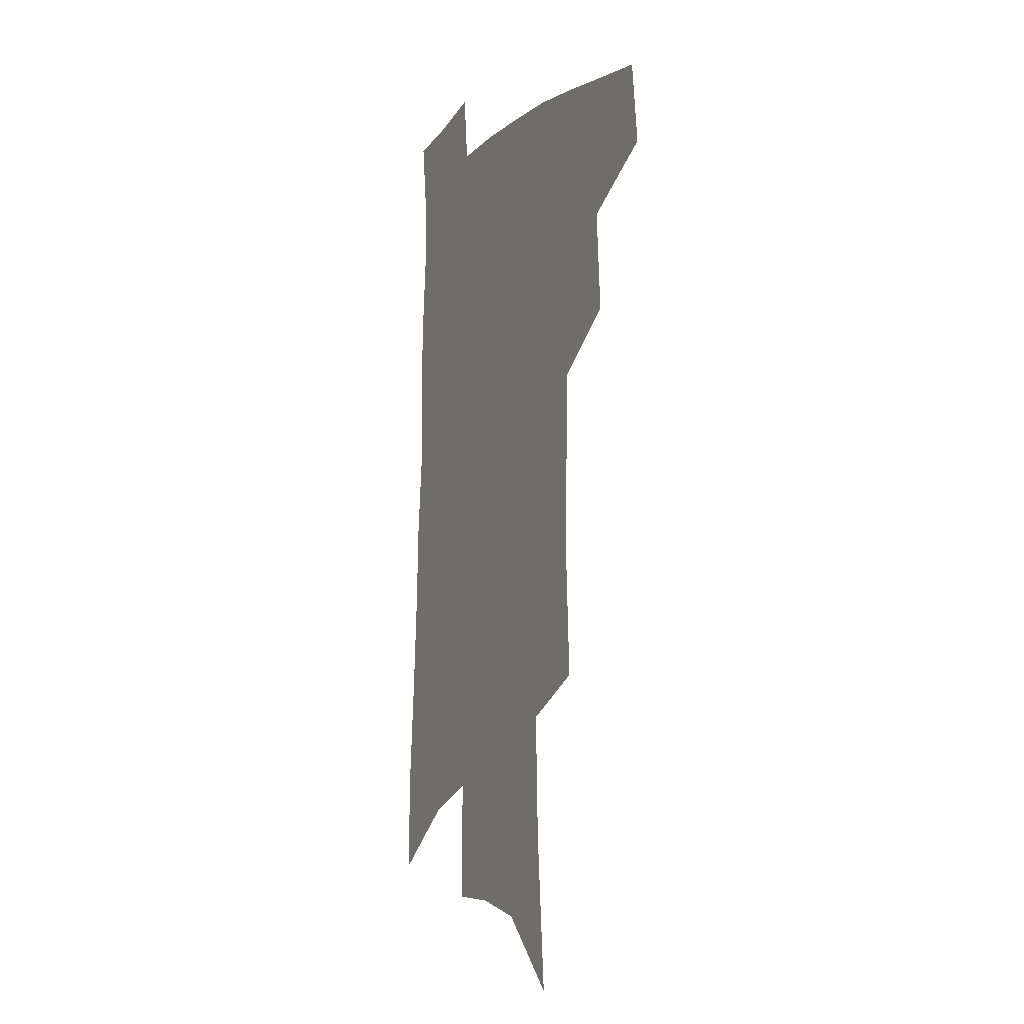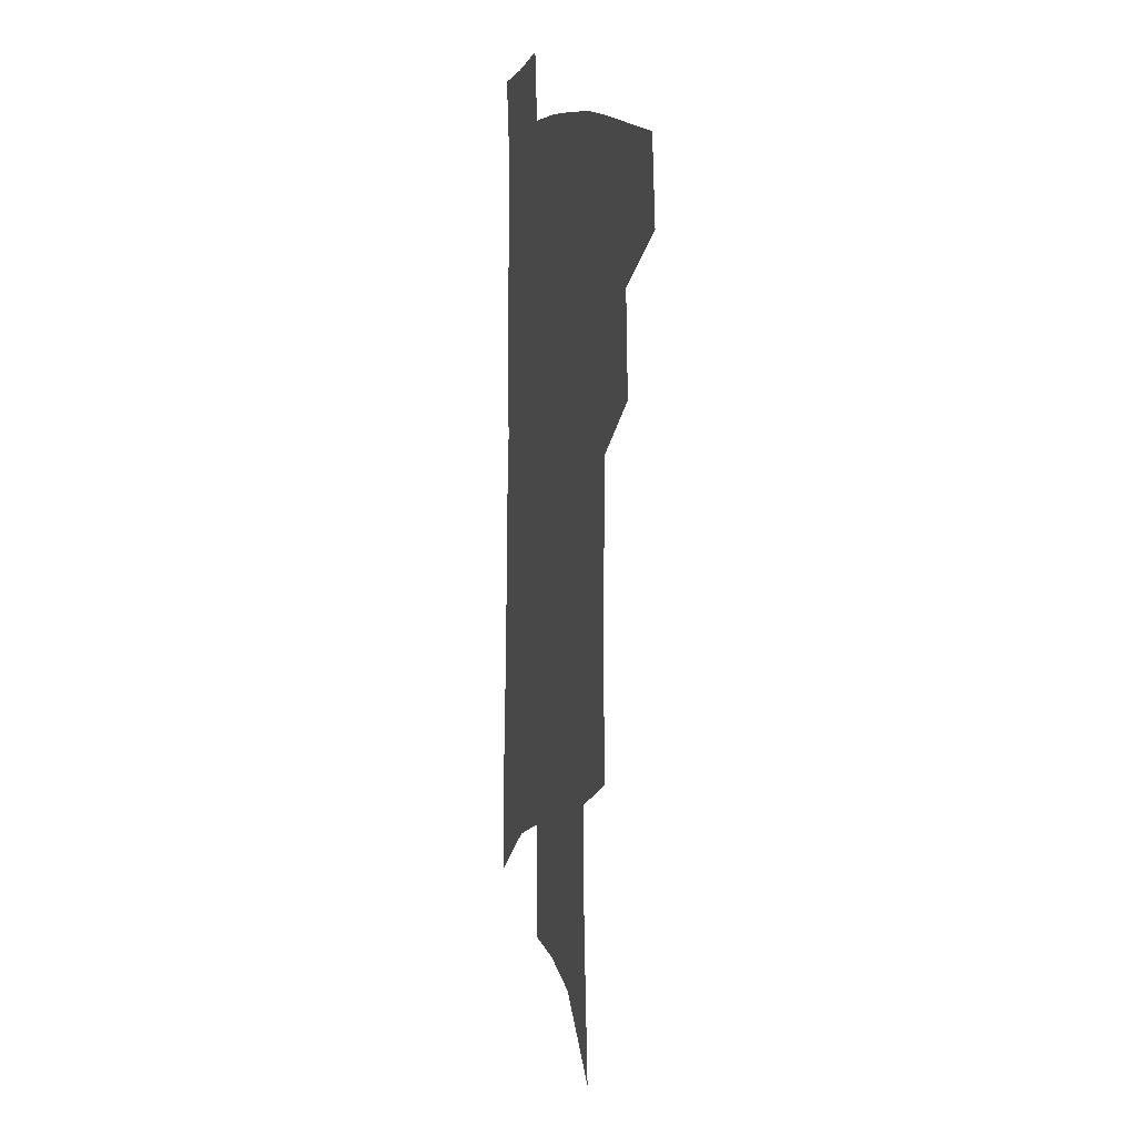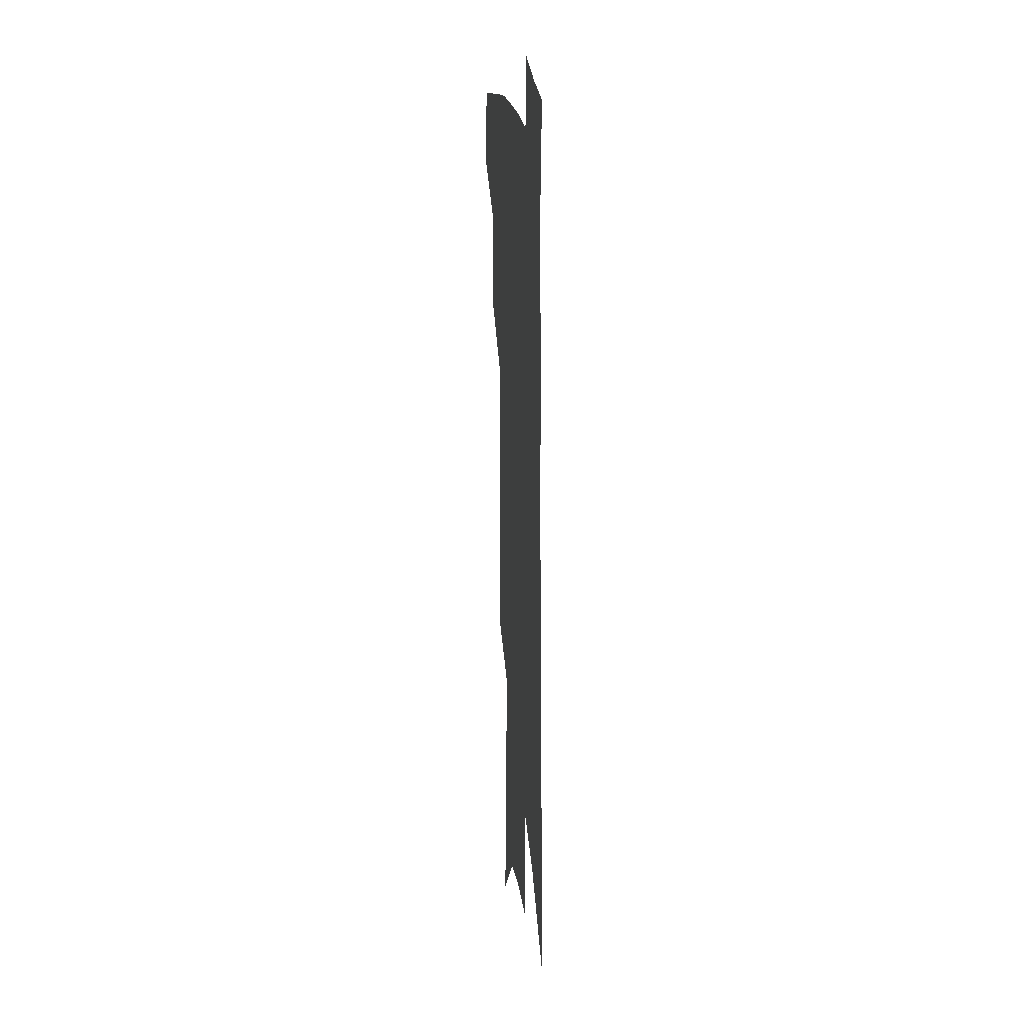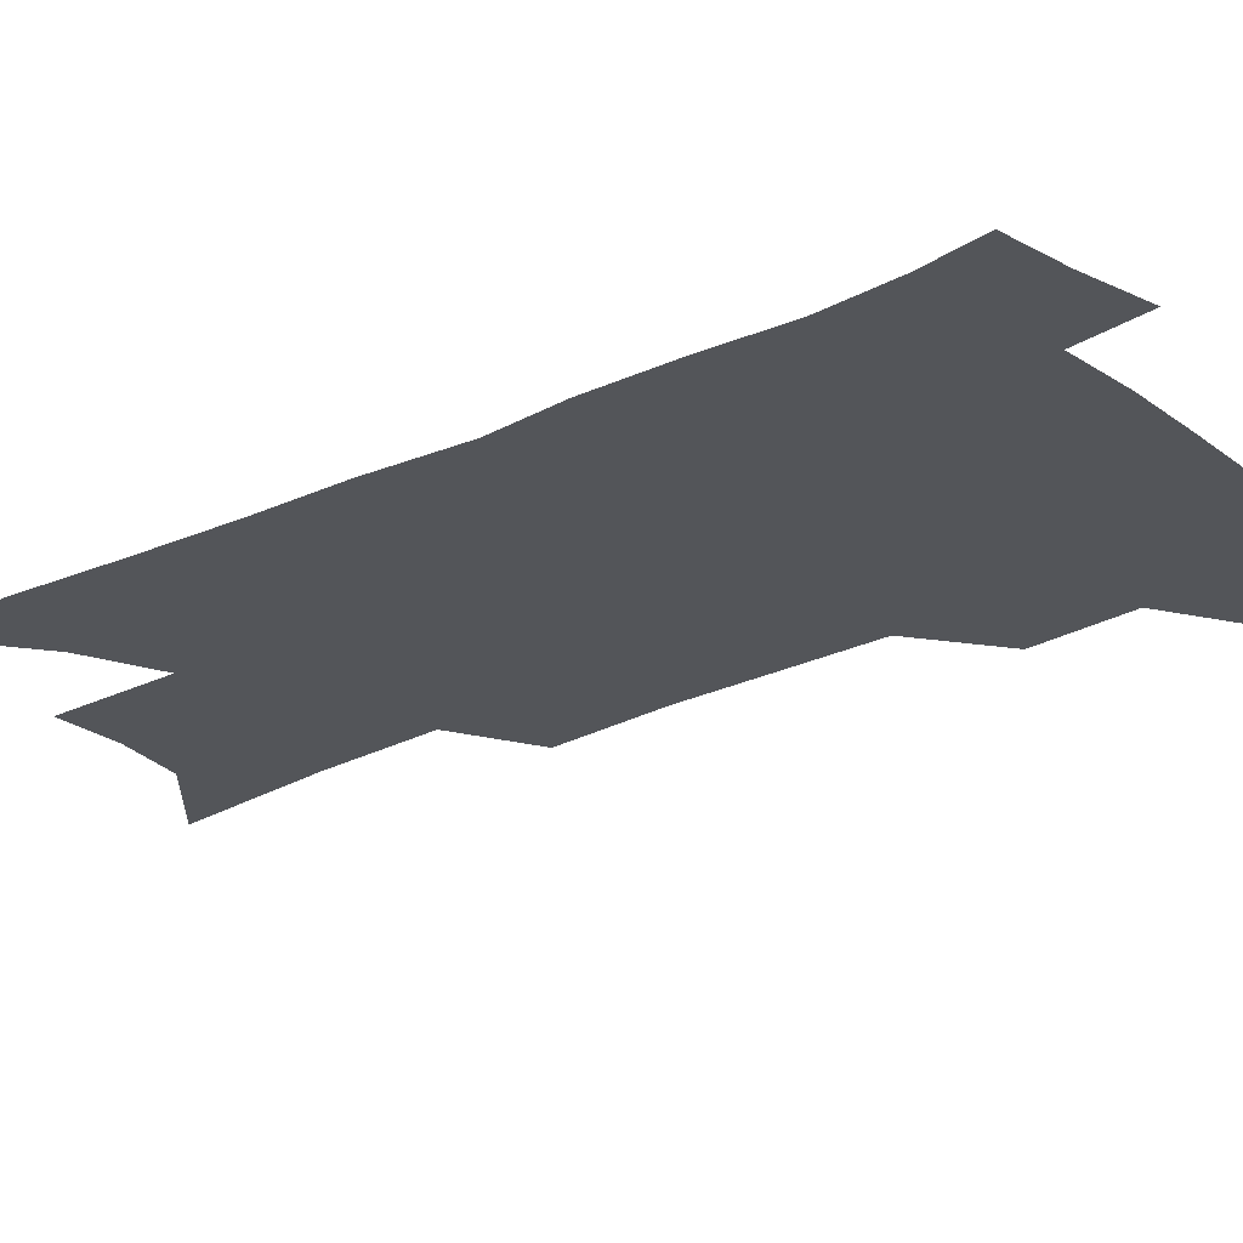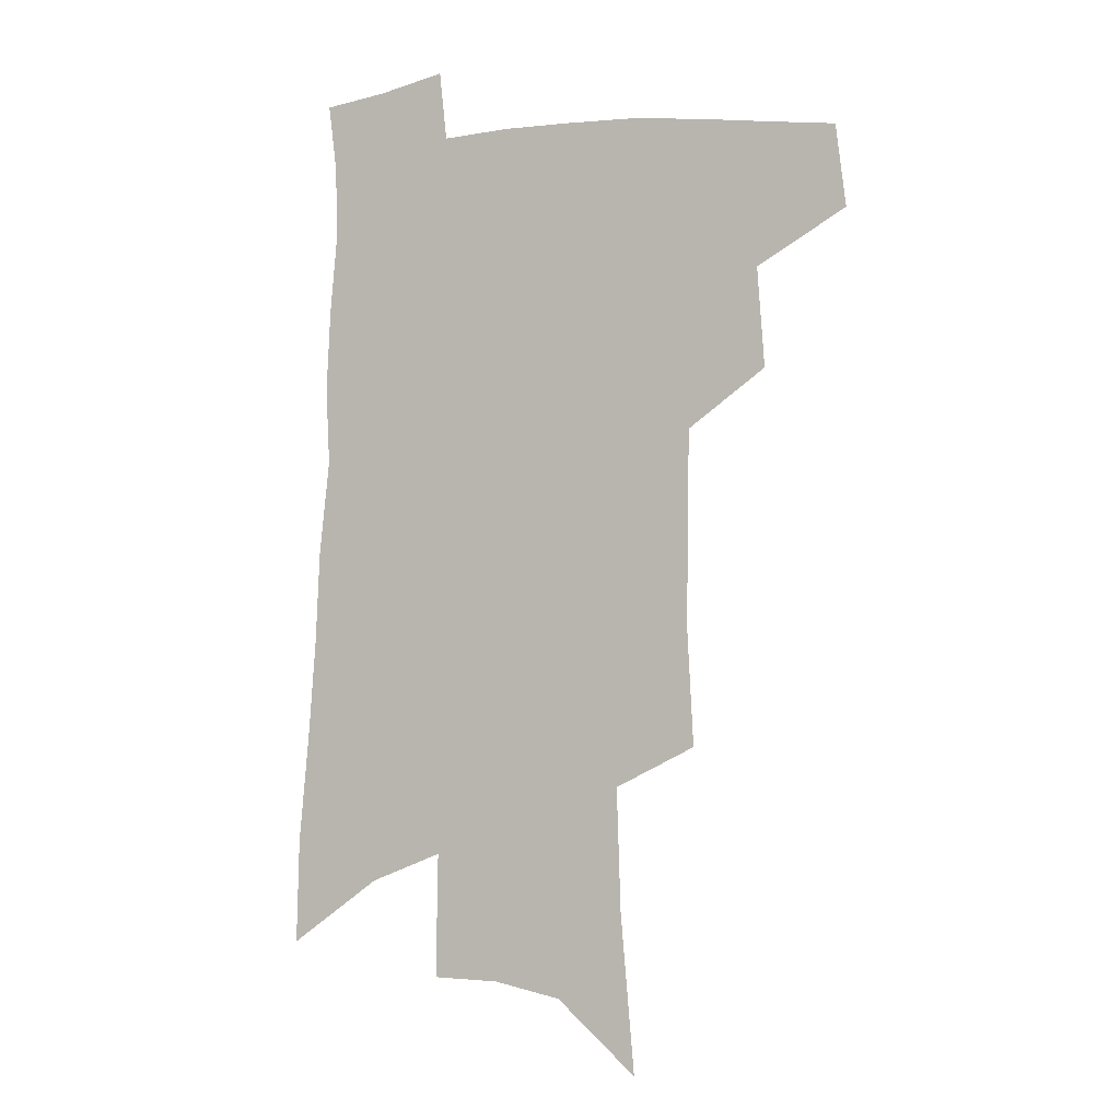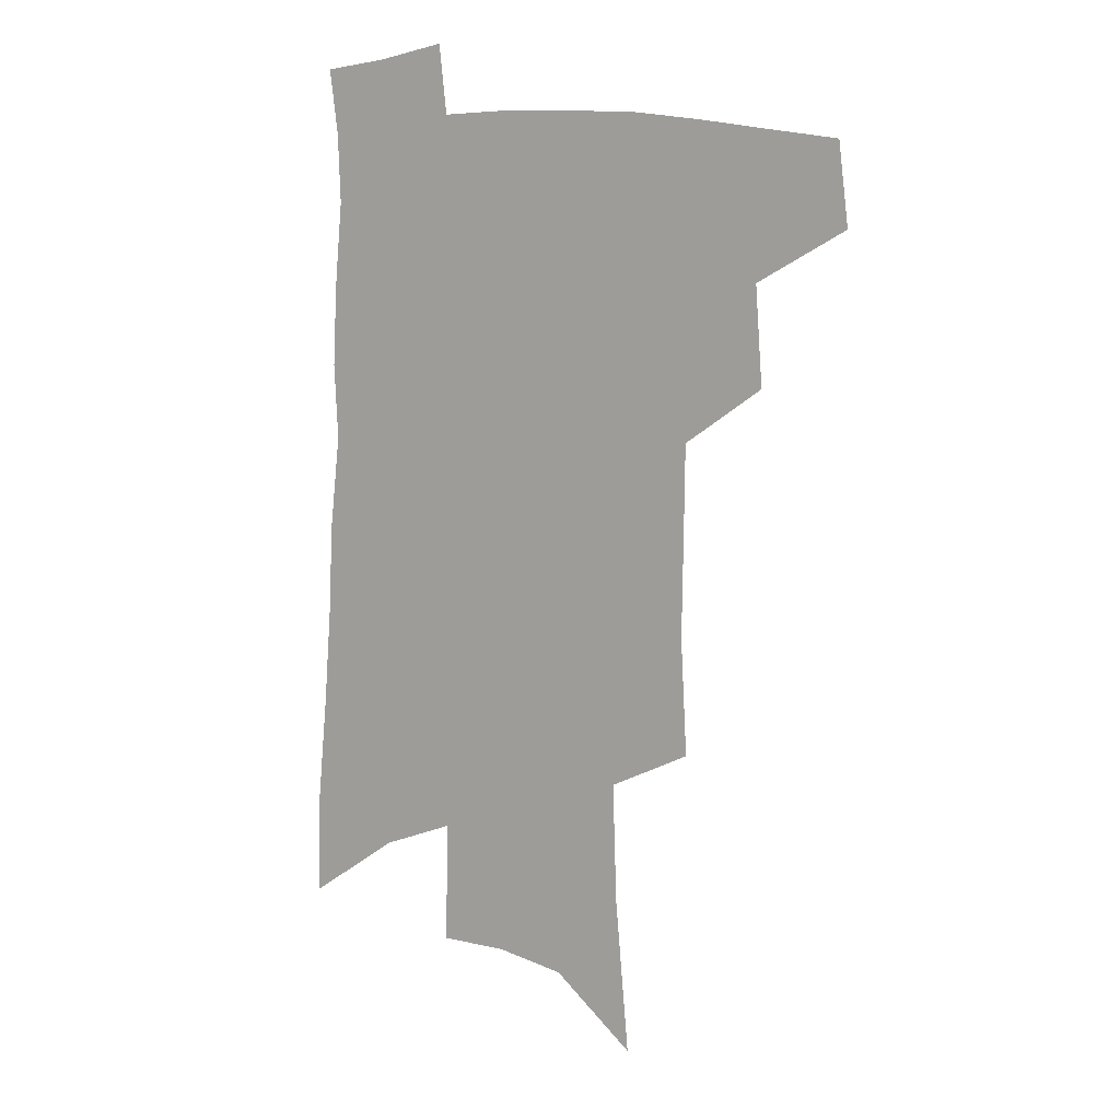
<metadata>
{"format":"obj","ext":"obj","renderer":"f3d","projection":"perspective","resolution":1024,"background":"white","views":[{"elev":-7.6,"azim":-114.7,"up":"+Y"},{"elev":9.0,"azim":-104.3,"up":"+Y"},{"elev":19.2,"azim":84.1,"up":"+Y"},{"elev":-24.3,"azim":130.0,"up":"+Z"},{"elev":-2.9,"azim":-157.8,"up":"+Y"},{"elev":10.8,"azim":-152.5,"up":"+Y"}]}
</metadata>
<code>
v 497.4 440.3 0
v 501.2 470.6 0
v 527.9 384.6 0
v 530.5 421.2 0
v 529.5 448.4 0
v 526.9 473.7 0
v 555.2 248.5 0
v 557.5 292.2 0
v 557.1 328.1 0
v 556.7 363.7 0
v 555 393.8 0
v 556.7 426.2 0
v 555.4 451.7 0
v 552.1 476.9 0
v 578.2 129.6 0
v 583.3 188.2 0
v 584.8 233.6 0
v 584.5 273.5 0
v 584.3 310.5 0
v 583.1 342.7 0
v 582.3 374.2 0
v 582.3 404.2 0
v 581.7 429.9 0
v 581.1 454.3 0
v 577.8 479.6 0
v 607.8 155.8 0
v 609.5 206.3 0
v 608.7 244.3 0
v 608.2 284.2 0
v 607.2 316.8 0
v 606.2 348.3 0
v 605.5 378.2 0
v 605.4 406.9 0
v 605.1 431.2 0
v 604.9 455.7 0
v 604 480.2 0
v 632.7 160.9 0
v 632.9 211.9 0
v 631.7 250.3 0
v 630.6 284.5 0
v 629.4 319.6 0
v 628.6 351 0
v 628 380.5 0
v 627.9 407.6 0
v 628.3 431.9 0
v 628.9 456.1 0
v 628.9 480.3 0
v 657.4 161.3 0
v 656.6 207.3 0
v 654.9 247.7 0
v 653.1 284.6 0
v 652.1 316.6 0
v 651.2 348.5 0
v 650.5 377.9 0
v 650.3 405.5 0
v 651 430.8 0
v 652.1 455.5 0
v 654 478.9 0
v 656.7 504.3 0
v 683.4 196.4 0
v 680.7 237.4 0
v 678.1 275.2 0
v 675.4 310.9 0
v 676 339.9 0
v 674.3 371.7 0
v 674.1 399.9 0
v 674.2 427.1 0
v 674.8 453.1 0
v 677.1 476.2 0
v 681.2 498.9 0
v 716.8 172 0
v 715.7 210.6 0
v 711.9 251 0
v 709.1 287.9 0
v 707.5 321.2 0
v 703.6 356.7 0
v 704.9 384.7 0
v 703.4 414.9 0
v 700.5 446.2 0
v 701.4 471.9 0
v 704.3 495.6 0
f 4 5 1
f 1 5 2
f 5 6 2
f 10 11 3
f 3 11 4
f 11 12 4
f 4 12 5
f 12 13 5
f 5 13 6
f 13 14 6
f 17 18 7
f 7 18 8
f 18 19 8
f 8 19 9
f 19 20 9
f 9 20 10
f 20 21 10
f 10 21 11
f 21 22 11
f 11 22 12
f 22 23 12
f 12 23 13
f 23 24 13
f 13 24 14
f 24 25 14
f 15 26 16
f 26 27 16
f 16 27 17
f 27 28 17
f 17 28 18
f 28 29 18
f 18 29 19
f 29 30 19
f 19 30 20
f 30 31 20
f 20 31 21
f 31 32 21
f 21 32 22
f 32 33 22
f 22 33 23
f 33 34 23
f 23 34 24
f 34 35 24
f 24 35 25
f 35 36 25
f 26 37 27
f 37 38 27
f 27 38 28
f 38 39 28
f 28 39 29
f 39 40 29
f 29 40 30
f 40 41 30
f 30 41 31
f 41 42 31
f 31 42 32
f 42 43 32
f 32 43 33
f 43 44 33
f 33 44 34
f 44 45 34
f 34 45 35
f 45 46 35
f 35 46 36
f 46 47 36
f 37 48 38
f 48 49 38
f 38 49 39
f 49 50 39
f 39 50 40
f 50 51 40
f 40 51 41
f 51 52 41
f 41 52 42
f 52 53 42
f 42 53 43
f 53 54 43
f 43 54 44
f 54 55 44
f 44 55 45
f 55 56 45
f 45 56 46
f 56 57 46
f 46 57 47
f 57 58 47
f 49 60 50
f 60 61 50
f 50 61 51
f 61 62 51
f 51 62 52
f 62 63 52
f 52 63 53
f 63 64 53
f 53 64 54
f 64 65 54
f 54 65 55
f 65 66 55
f 55 66 56
f 66 67 56
f 56 67 57
f 67 68 57
f 57 68 58
f 68 69 58
f 58 69 59
f 69 70 59
f 60 71 61
f 71 72 61
f 61 72 62
f 72 73 62
f 62 73 63
f 73 74 63
f 63 74 64
f 74 75 64
f 64 75 65
f 75 76 65
f 65 76 66
f 76 77 66
f 66 77 67
f 77 78 67
f 67 78 68
f 78 79 68
f 68 79 69
f 79 80 69
f 69 80 70
f 80 81 70

</code>
